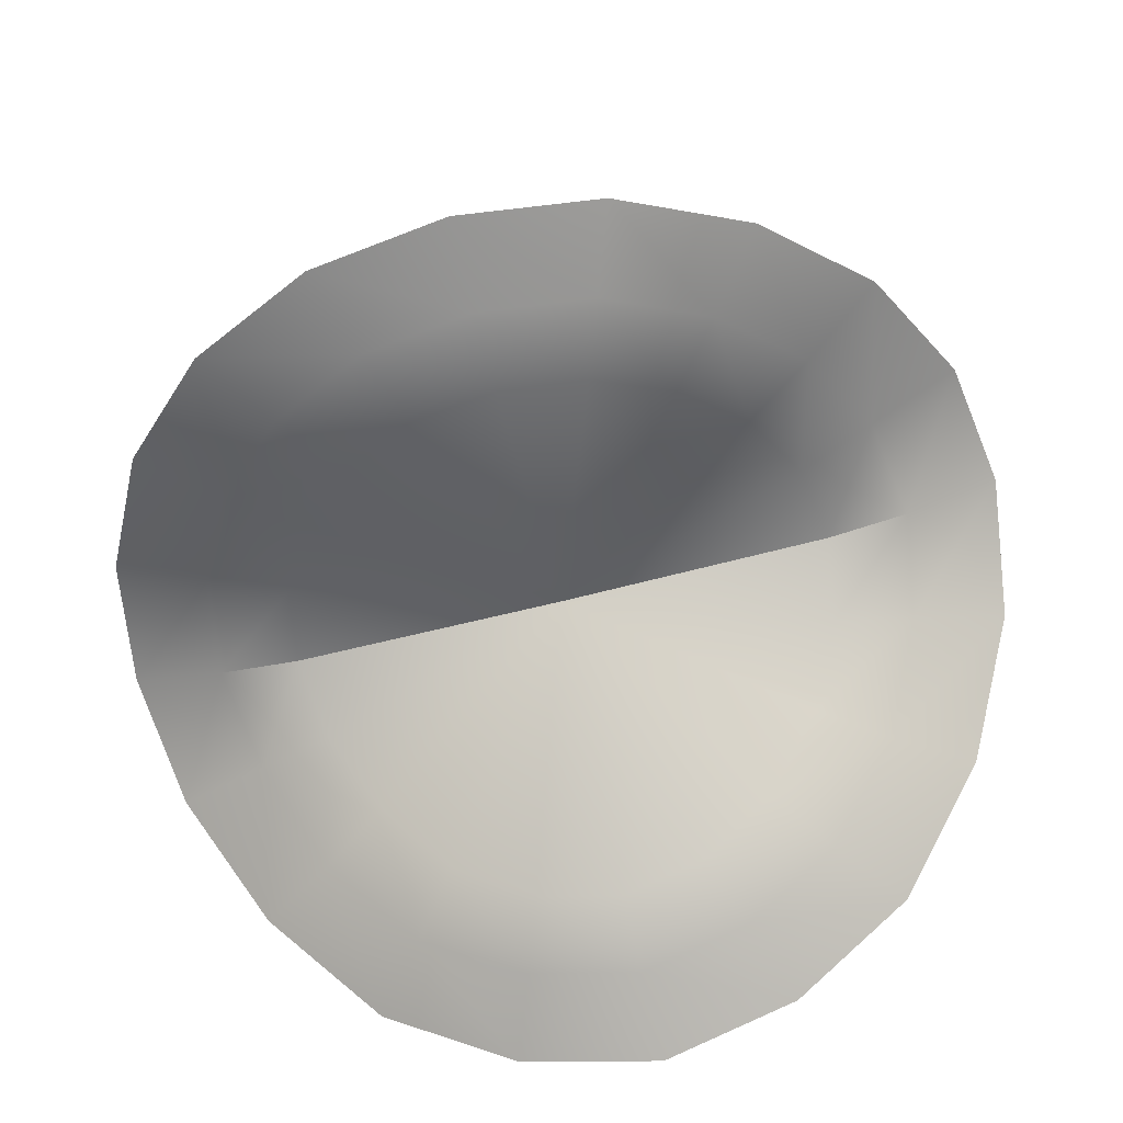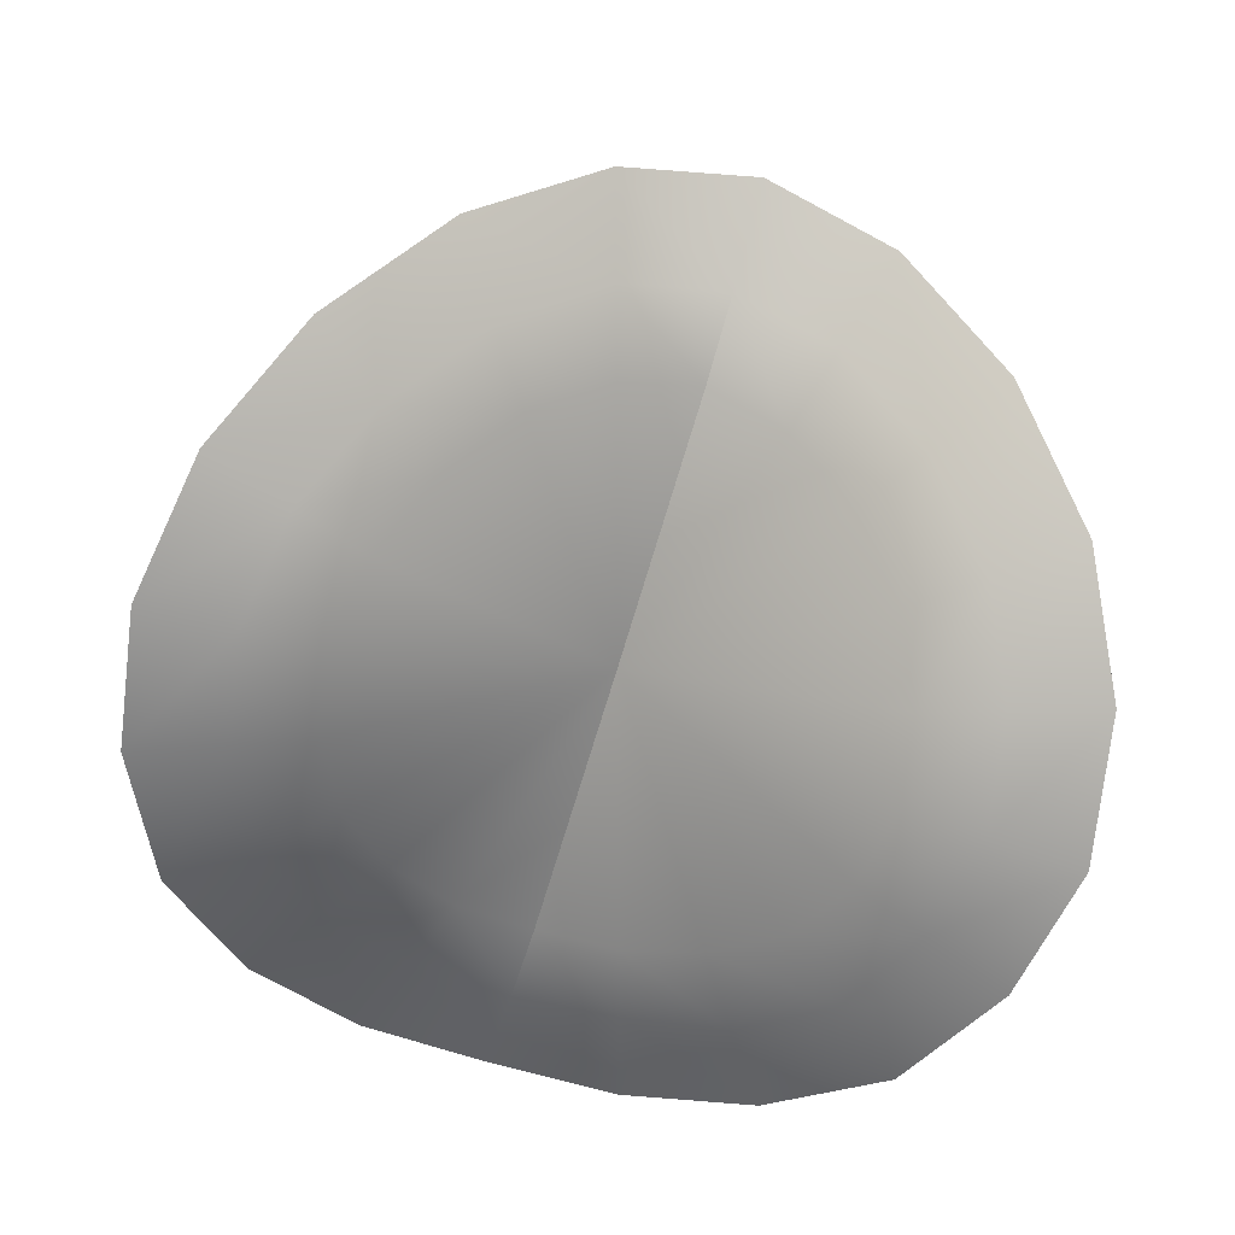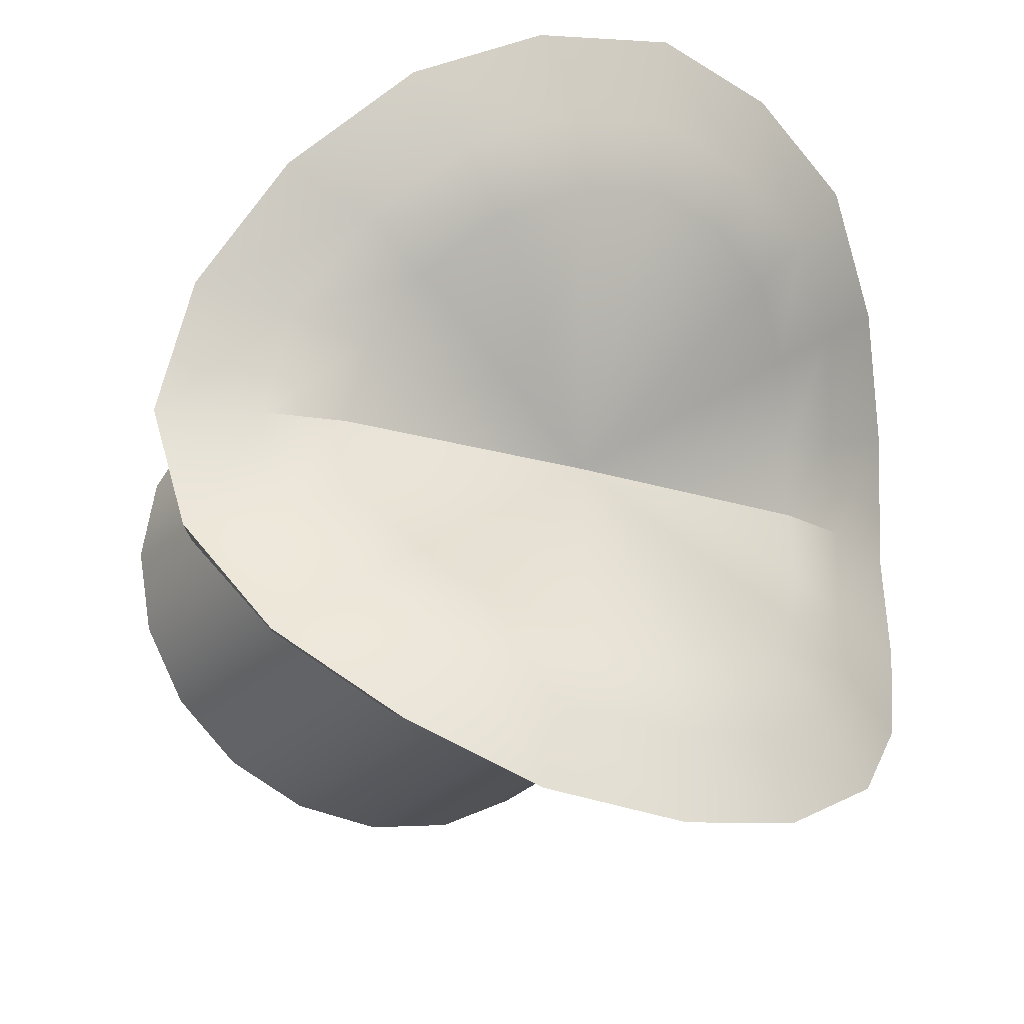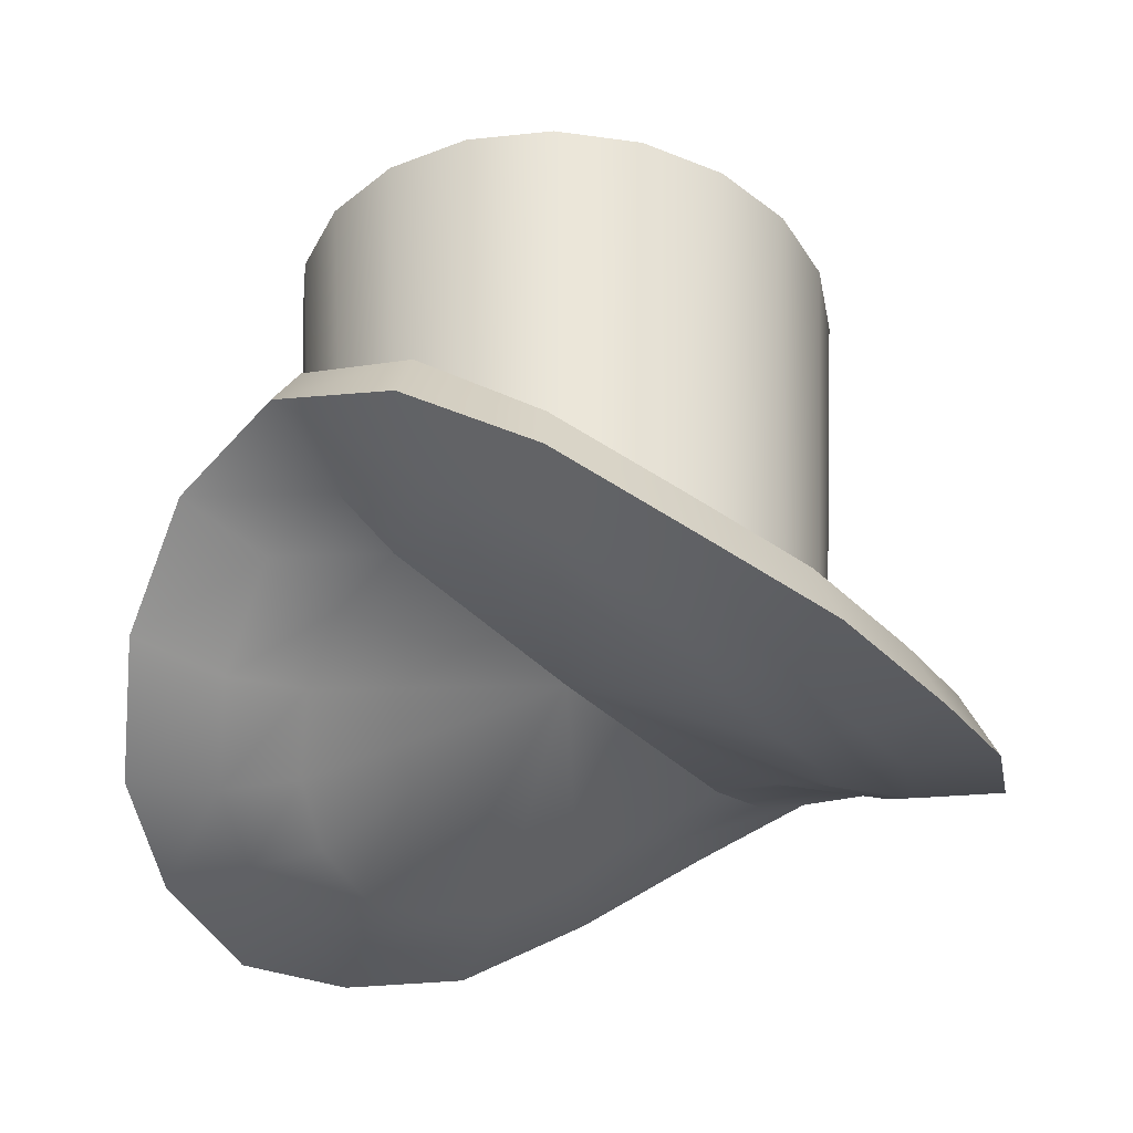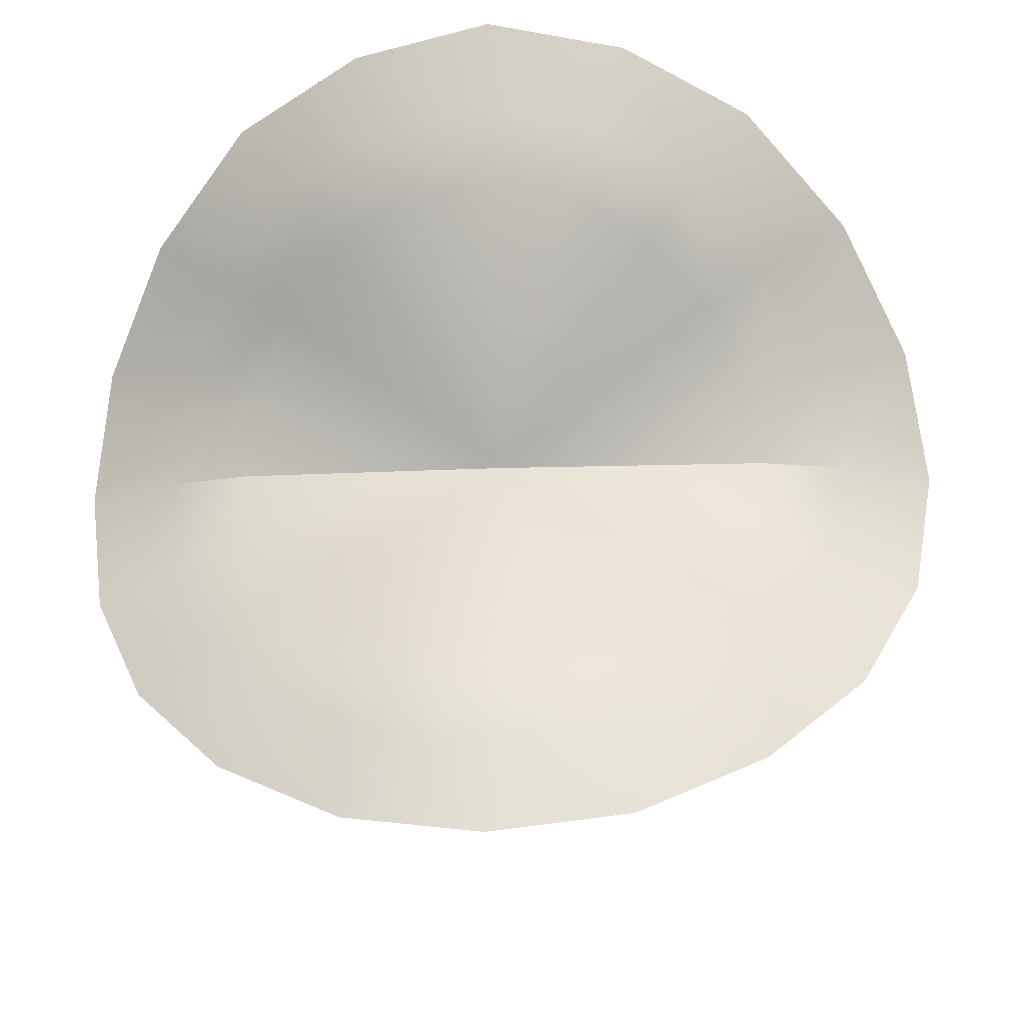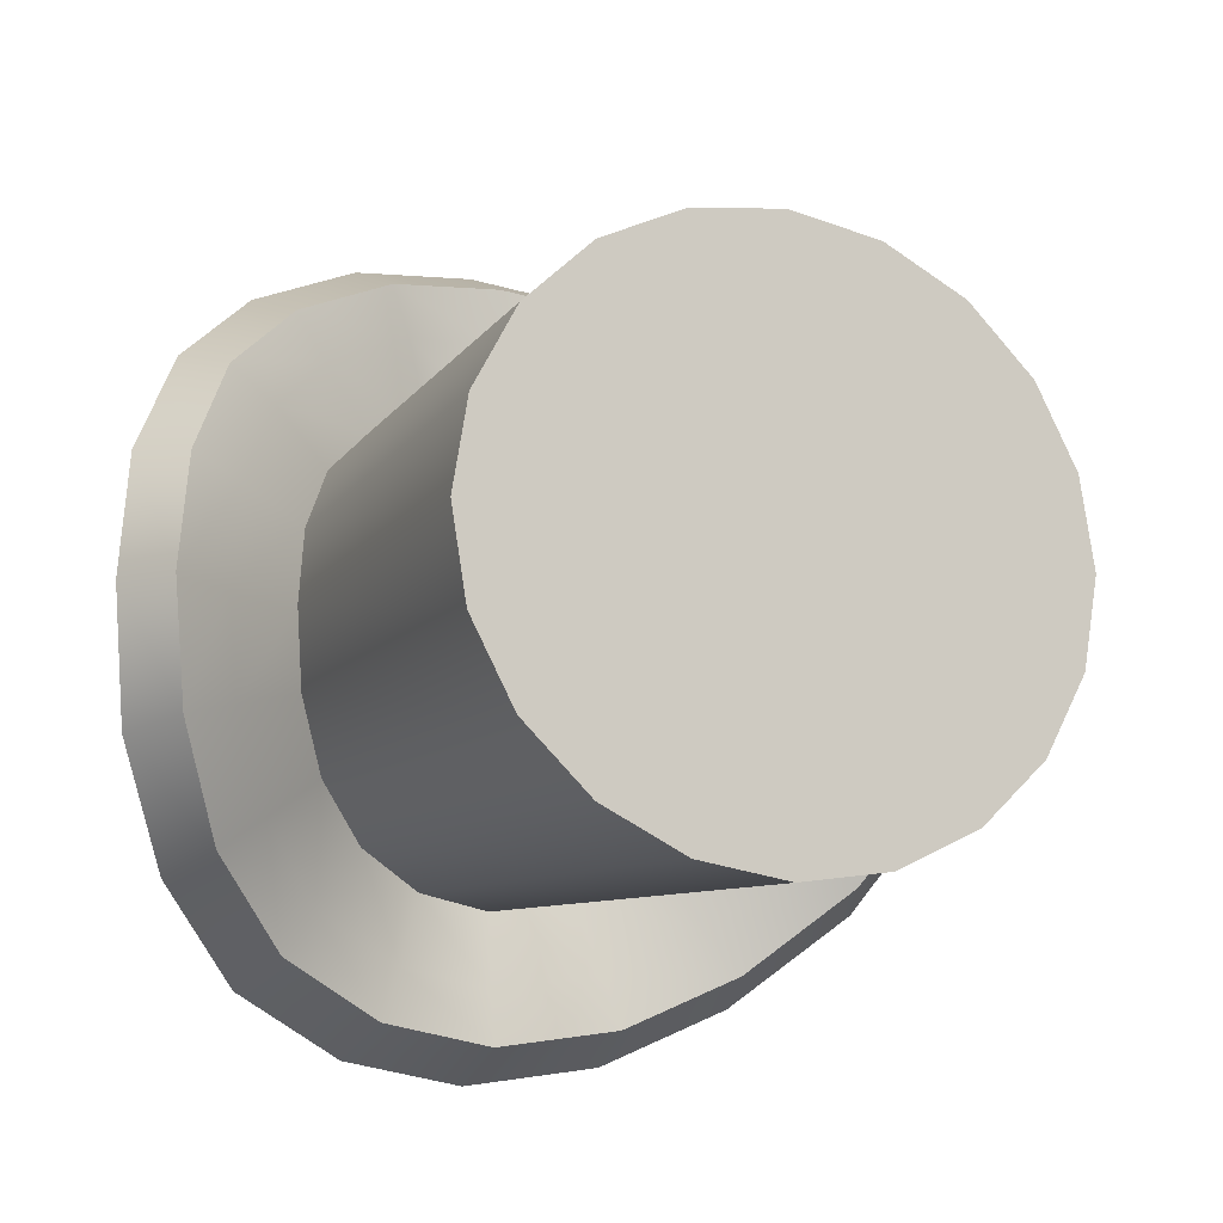
<metadata>
{"format":"obj","ext":"obj","renderer":"f3d","projection":"perspective","resolution":1024,"background":"white","views":[{"elev":-74.4,"azim":-166.4,"up":"+Y"},{"elev":-71.8,"azim":73.4,"up":"+Y"},{"elev":-20.9,"azim":-29.4,"up":"+Z"},{"elev":-35.7,"azim":-53.4,"up":"+Y"},{"elev":-18.3,"azim":4.4,"up":"+Z"},{"elev":-11.9,"azim":153.4,"up":"+Z"}]}
</metadata>
<code>
v 0 -0.531 0.8872
v 0.294 -0.4809 0.8438
v 0.5592 -0.3937 0.7177
v 0.7697 -0.2238 0.5215
v 0.9048 -0.05335 0.2742
v 0.9513 0.01423 0
v 0 -0.7071 0.9657
v 0.32 -0.6525 0.9184
v 0.6087 -0.5576 0.7813
v 0.8378 -0.3727 0.5676
v 0.9848 -0.202 0.2984
v 1.036 -0.1136 0
v 0 -0.2834 -0
v 0.192 -0.521 0.5511
v 0 -0.6553 0.5817
v 0.1927 -0.62 0.5532
v 0.3666 -0.5465 0.4706
v 0.5046 -0.4244 0.3419
v 0.5932 -0.3267 0.1797
v 0.6237 -0.2705 -0
v 0 -0.5682 0.5795
v 0.3653 -0.4381 0.4688
v 0.5027 -0.3277 0.3406
v 0.591 -0.2247 0.1791
v 0.6214 -0.1769 0
v 0 0.8166 0
v 0.2175 0.8166 0.6243
v 0 0.8166 0.6565
v 0.4138 0.8166 0.5311
v 0.5695 0.8166 0.3859
v 0.6695 0.8166 0.2029
v 0.7039 0.8166 0
v 0.8119 -0.06679 0
v 0.7721 -0.1143 0.234
v 0.6568 -0.2398 0.445
v 0.4772 -0.4173 0.6125
v 0 -0.5524 0.7571
v 0.2509 -0.4839 0.7201
v 0.813 -0.2239 -0
v 0.7732 -0.2653 0.2343
v 0.6577 -0.4313 0.4456
v 0.4779 -0.5744 0.6134
v 0.2512 -0.6365 0.721
v 0 -0.6823 0.7581
v -0.294 -0.4809 0.8438
v -0.5592 -0.3937 0.7177
v -0.7697 -0.2238 0.5215
v -0.9048 -0.05335 0.2742
v -0.9513 0.01423 0
v -0.32 -0.6525 0.9184
v -0.6087 -0.5576 0.7813
v -0.8378 -0.3727 0.5676
v -0.9848 -0.202 0.2984
v -1.036 -0.1136 0
v -0.192 -0.521 0.5511
v -0.1927 -0.62 0.5532
v -0.3666 -0.5465 0.4706
v -0.5046 -0.4244 0.3419
v -0.5932 -0.3267 0.1797
v -0.6237 -0.2705 -0
v -0.3653 -0.4381 0.4688
v -0.5027 -0.3277 0.3406
v -0.591 -0.2247 0.1791
v -0.6214 -0.1769 0
v -0.2175 0.8166 0.6243
v -0.4138 0.8166 0.5311
v -0.5695 0.8166 0.3859
v -0.6695 0.8166 0.2029
v -0.7039 0.8166 0
v -0.8119 -0.06679 0
v -0.7721 -0.1143 0.234
v -0.6568 -0.2398 0.445
v -0.4772 -0.4173 0.6125
v -0.2509 -0.4839 0.7201
v -0.813 -0.2239 -0
v -0.7732 -0.2653 0.2343
v -0.6577 -0.4313 0.4456
v -0.4779 -0.5744 0.6134
v -0.2512 -0.6365 0.721
v 0 -0.531 -0.8872
v 0.294 -0.4809 -0.8438
v 0.5592 -0.3937 -0.7177
v 0.7697 -0.2238 -0.5215
v 0.9048 -0.05335 -0.2742
v 0 -0.7071 -0.9657
v 0.32 -0.6525 -0.9184
v 0.6087 -0.5576 -0.7813
v 0.8378 -0.3727 -0.5676
v 0.9848 -0.202 -0.2984
v 0 -0.2834 0
v 0.192 -0.521 -0.5511
v 0 -0.6553 -0.5817
v 0.1927 -0.62 -0.5532
v 0.3666 -0.5465 -0.4706
v 0.5046 -0.4244 -0.3419
v 0.5932 -0.3267 -0.1797
v 0.6237 -0.2705 0
v 0 -0.5682 -0.5795
v 0.3653 -0.4381 -0.4688
v 0.5027 -0.3277 -0.3406
v 0.591 -0.2247 -0.1791
v 0.2175 0.8166 -0.6243
v 0 0.8166 -0.6565
v 0.4138 0.8166 -0.5311
v 0.5695 0.8166 -0.3859
v 0.6695 0.8166 -0.2029
v 0.7721 -0.1143 -0.234
v 0.6568 -0.2398 -0.445
v 0.4772 -0.4173 -0.6125
v 0 -0.5524 -0.7571
v 0.2509 -0.4839 -0.7201
v 0.7732 -0.2653 -0.2343
v 0.6577 -0.4313 -0.4456
v 0.4779 -0.5744 -0.6134
v 0.2512 -0.6365 -0.721
v 0 -0.6823 -0.7581
v -0.294 -0.4809 -0.8438
v -0.5592 -0.3937 -0.7177
v -0.7697 -0.2238 -0.5215
v -0.9048 -0.05335 -0.2742
v -0.32 -0.6525 -0.9184
v -0.6087 -0.5576 -0.7813
v -0.8378 -0.3727 -0.5676
v -0.9848 -0.202 -0.2984
v -0.192 -0.521 -0.5511
v -0.1927 -0.62 -0.5532
v -0.3666 -0.5465 -0.4706
v -0.5046 -0.4244 -0.3419
v -0.5932 -0.3267 -0.1797
v -0.6237 -0.2705 0
v -0.3653 -0.4381 -0.4688
v -0.5027 -0.3277 -0.3406
v -0.591 -0.2247 -0.1791
v -0.2175 0.8166 -0.6243
v -0.4138 0.8166 -0.5311
v -0.5695 0.8166 -0.3859
v -0.6695 0.8166 -0.2029
v -0.7721 -0.1143 -0.234
v -0.6568 -0.2398 -0.445
v -0.4772 -0.4173 -0.6125
v -0.2509 -0.4839 -0.7201
v -0.7732 -0.2653 -0.2343
v -0.6577 -0.4313 -0.4456
v -0.4779 -0.5744 -0.6134
v -0.2512 -0.6365 -0.721
f 7 8 2 1
f 8 9 3 2
f 9 10 4 3
f 10 11 5 4
f 11 12 6 5
f 15 13 16
f 16 13 17
f 17 13 18
f 18 13 19
f 19 13 20
f 21 14 27 28
f 27 26 28
f 14 22 29 27
f 29 26 27
f 22 23 30 29
f 30 26 29
f 23 24 31 30
f 31 26 30
f 24 25 32 31
f 32 26 31
f 24 34 33 25
f 34 5 6 33
f 23 35 34 24
f 35 4 5 34
f 22 36 35 23
f 36 3 4 35
f 14 38 36 22
f 38 2 3 36
f 2 38 37 1
f 38 14 21 37
f 11 40 39 12
f 40 19 20 39
f 10 41 40 11
f 41 18 19 40
f 9 42 41 10
f 42 17 18 41
f 8 43 42 9
f 43 16 17 42
f 7 44 43 8
f 44 15 16 43
f 1 45 50 7
f 45 46 51 50
f 46 47 52 51
f 47 48 53 52
f 48 49 54 53
f 56 13 15
f 57 13 56
f 58 13 57
f 59 13 58
f 60 13 59
f 28 65 55 21
f 28 26 65
f 65 66 61 55
f 65 26 66
f 66 67 62 61
f 66 26 67
f 67 68 63 62
f 67 26 68
f 68 69 64 63
f 68 26 69
f 64 70 71 63
f 70 49 48 71
f 63 71 72 62
f 71 48 47 72
f 62 72 73 61
f 72 47 46 73
f 61 73 74 55
f 73 46 45 74
f 1 37 74 45
f 37 21 55 74
f 54 75 76 53
f 75 60 59 76
f 53 76 77 52
f 76 59 58 77
f 52 77 78 51
f 77 58 57 78
f 51 78 79 50
f 78 57 56 79
f 50 79 44 7
f 79 56 15 44
f 80 81 86 85
f 81 82 87 86
f 82 83 88 87
f 83 84 89 88
f 84 6 12 89
f 93 90 92
f 94 90 93
f 95 90 94
f 96 90 95
f 97 90 96
f 103 102 91 98
f 103 26 102
f 102 104 99 91
f 102 26 104
f 104 105 100 99
f 104 26 105
f 105 106 101 100
f 105 26 106
f 106 32 25 101
f 106 26 32
f 25 33 107 101
f 33 6 84 107
f 101 107 108 100
f 107 84 83 108
f 100 108 109 99
f 108 83 82 109
f 99 109 111 91
f 109 82 81 111
f 80 110 111 81
f 110 98 91 111
f 12 39 112 89
f 39 97 96 112
f 89 112 113 88
f 112 96 95 113
f 88 113 114 87
f 113 95 94 114
f 87 114 115 86
f 114 94 93 115
f 86 115 116 85
f 115 93 92 116
f 85 121 117 80
f 121 122 118 117
f 122 123 119 118
f 123 124 120 119
f 124 54 49 120
f 92 90 126
f 126 90 127
f 127 90 128
f 128 90 129
f 129 90 130
f 98 125 134 103
f 134 26 103
f 125 131 135 134
f 135 26 134
f 131 132 136 135
f 136 26 135
f 132 133 137 136
f 137 26 136
f 133 64 69 137
f 69 26 137
f 133 138 70 64
f 138 120 49 70
f 132 139 138 133
f 139 119 120 138
f 131 140 139 132
f 140 118 119 139
f 125 141 140 131
f 141 117 118 140
f 117 141 110 80
f 141 125 98 110
f 124 142 75 54
f 142 129 130 75
f 123 143 142 124
f 143 128 129 142
f 122 144 143 123
f 144 127 128 143
f 121 145 144 122
f 145 126 127 144
f 85 116 145 121
f 116 92 126 145

</code>
